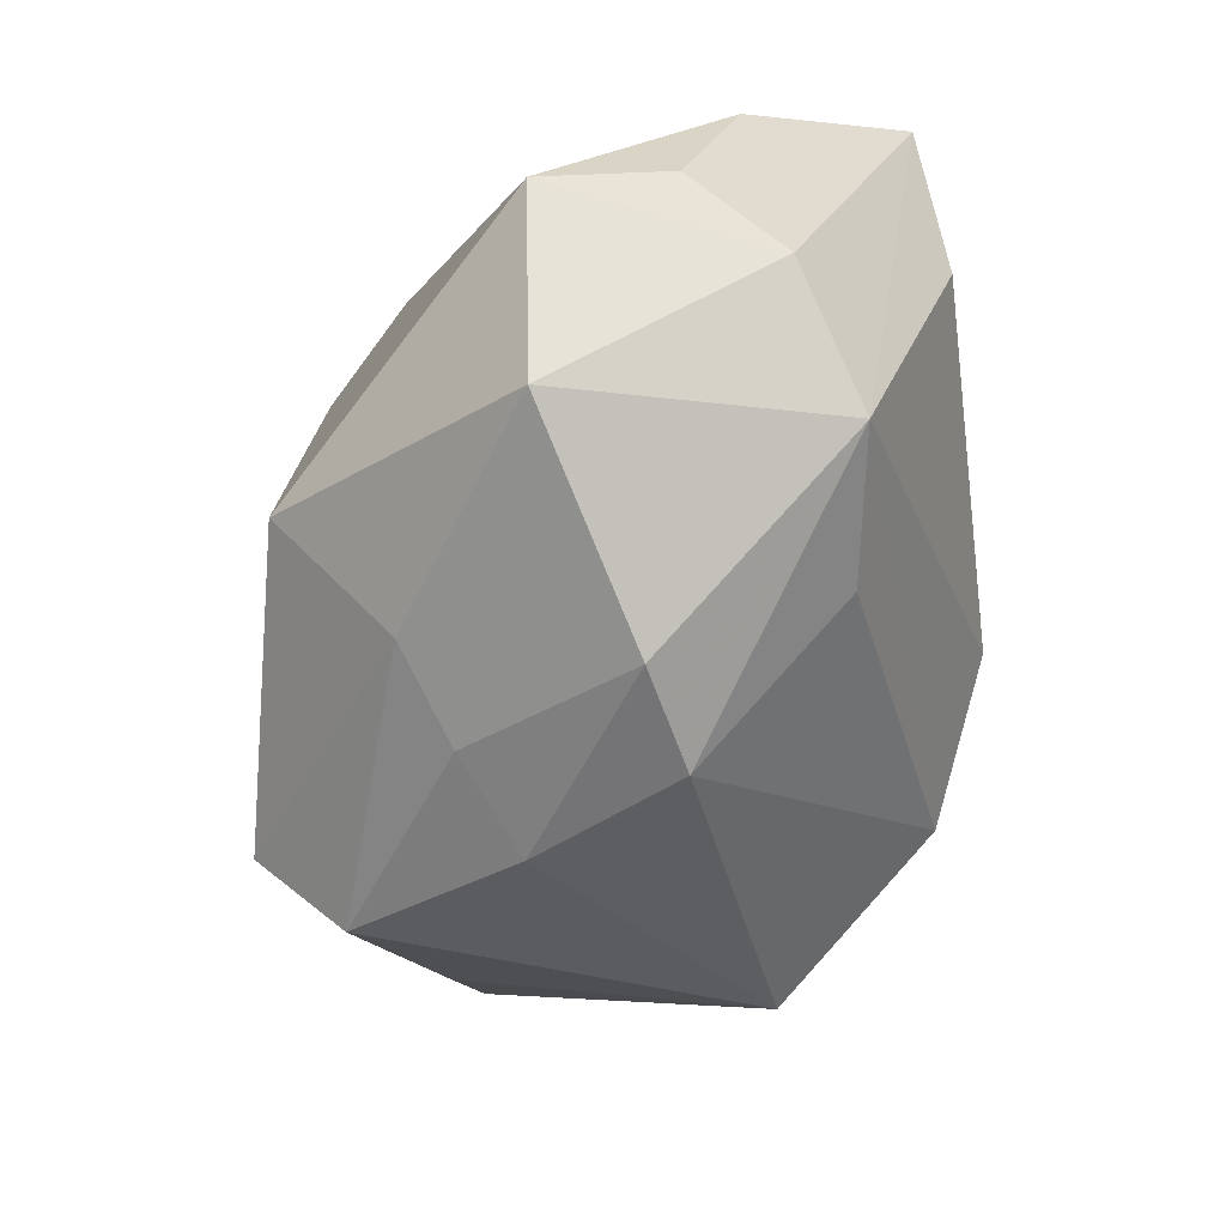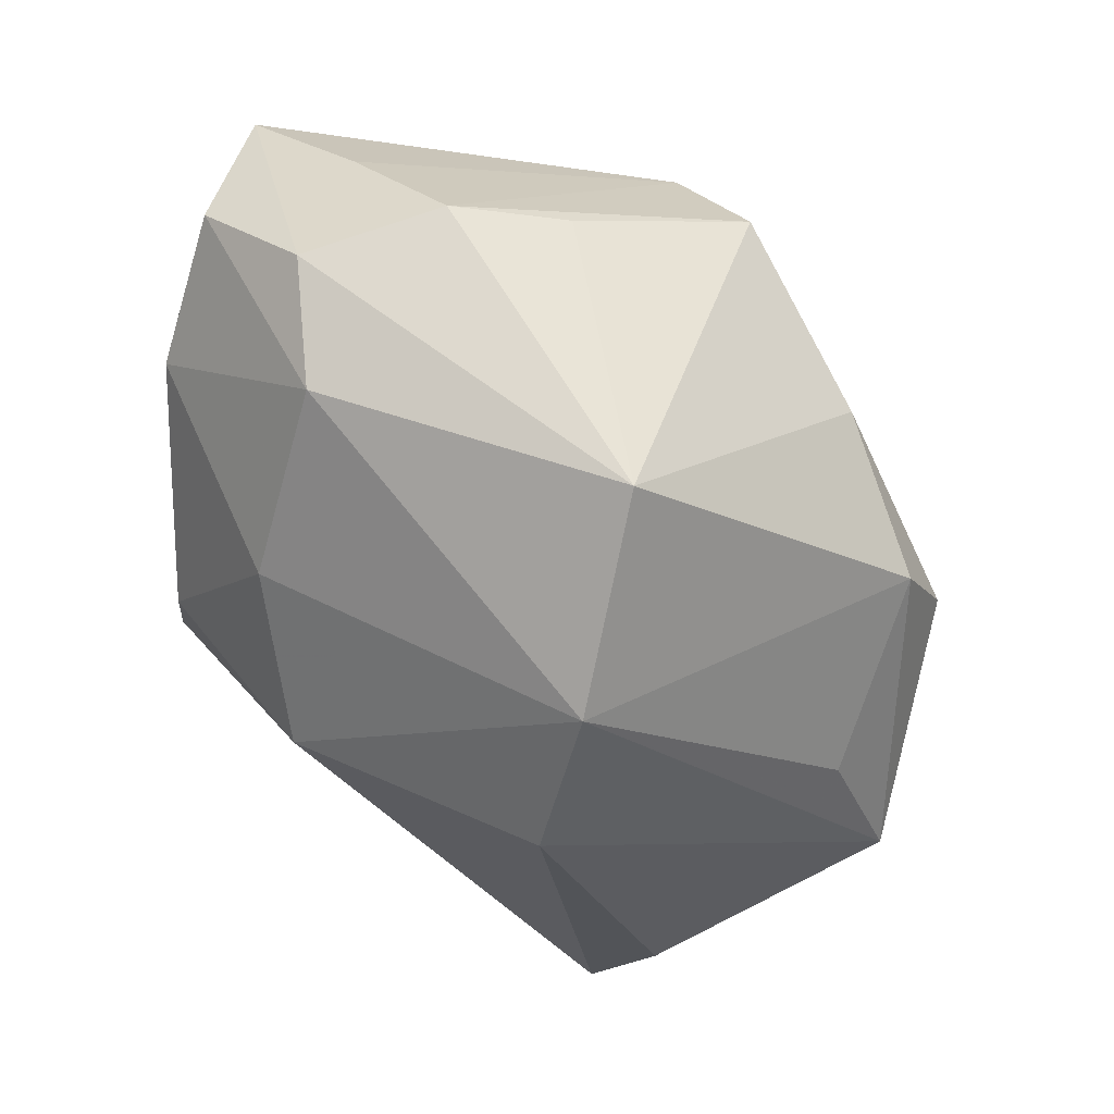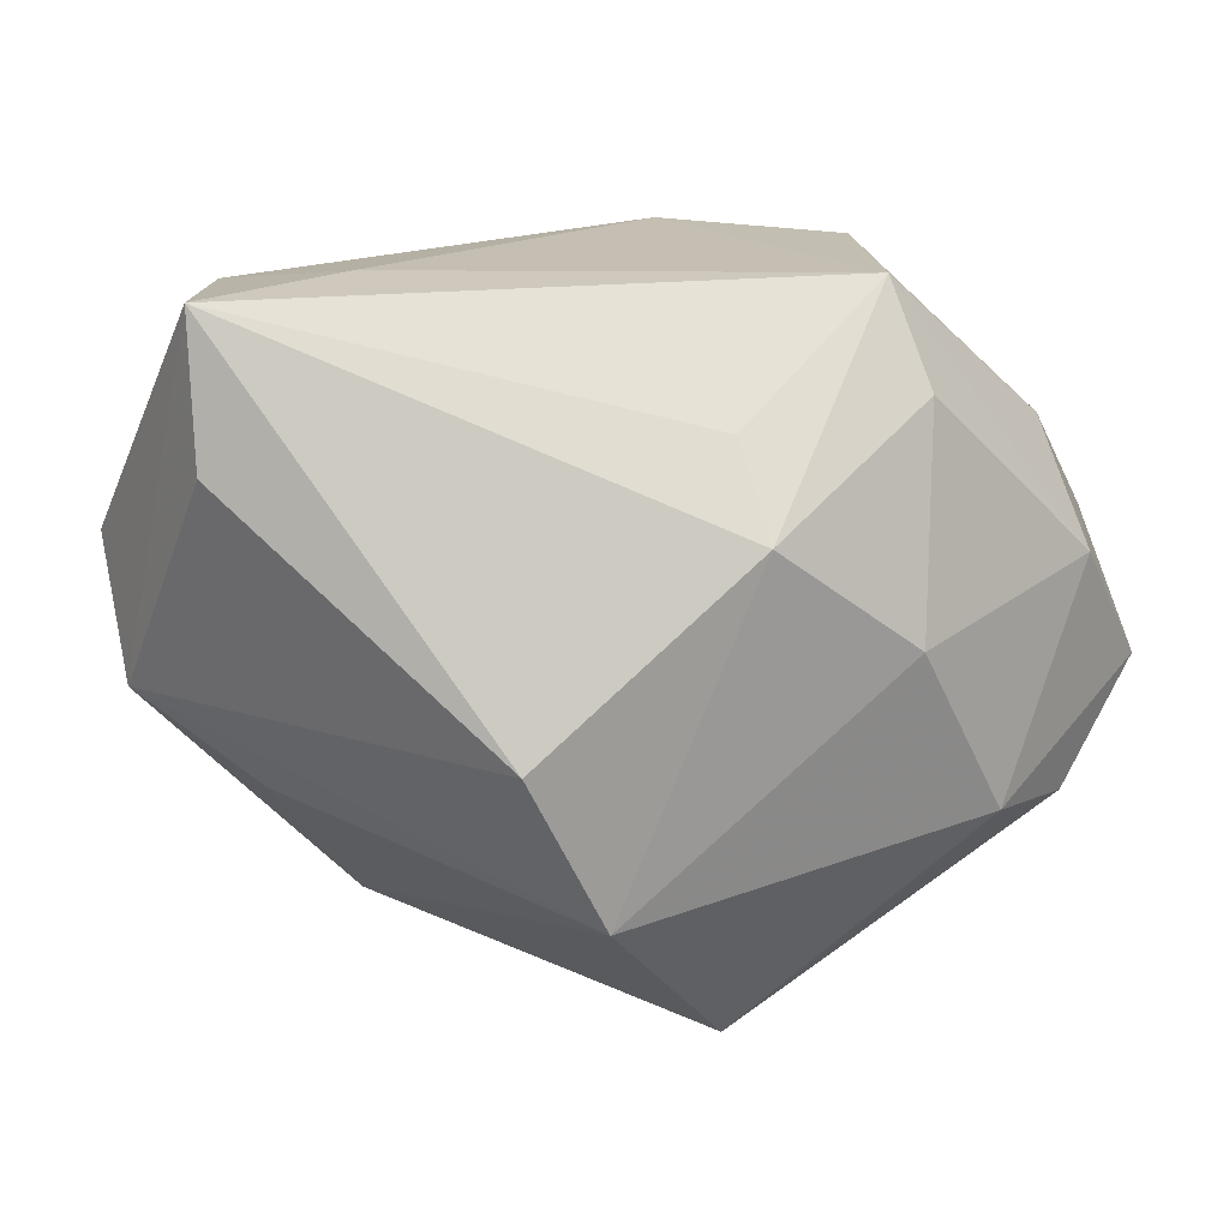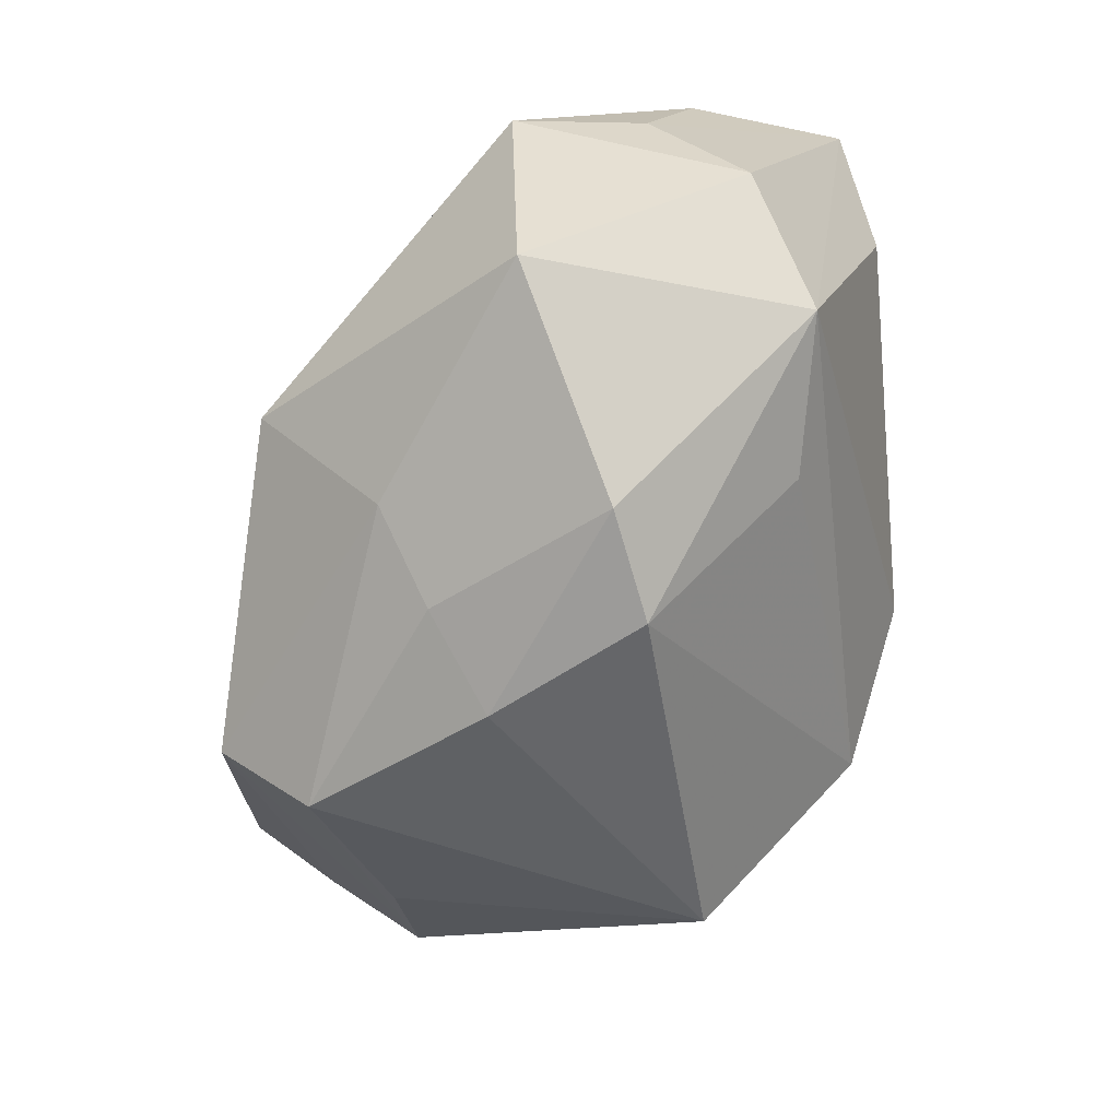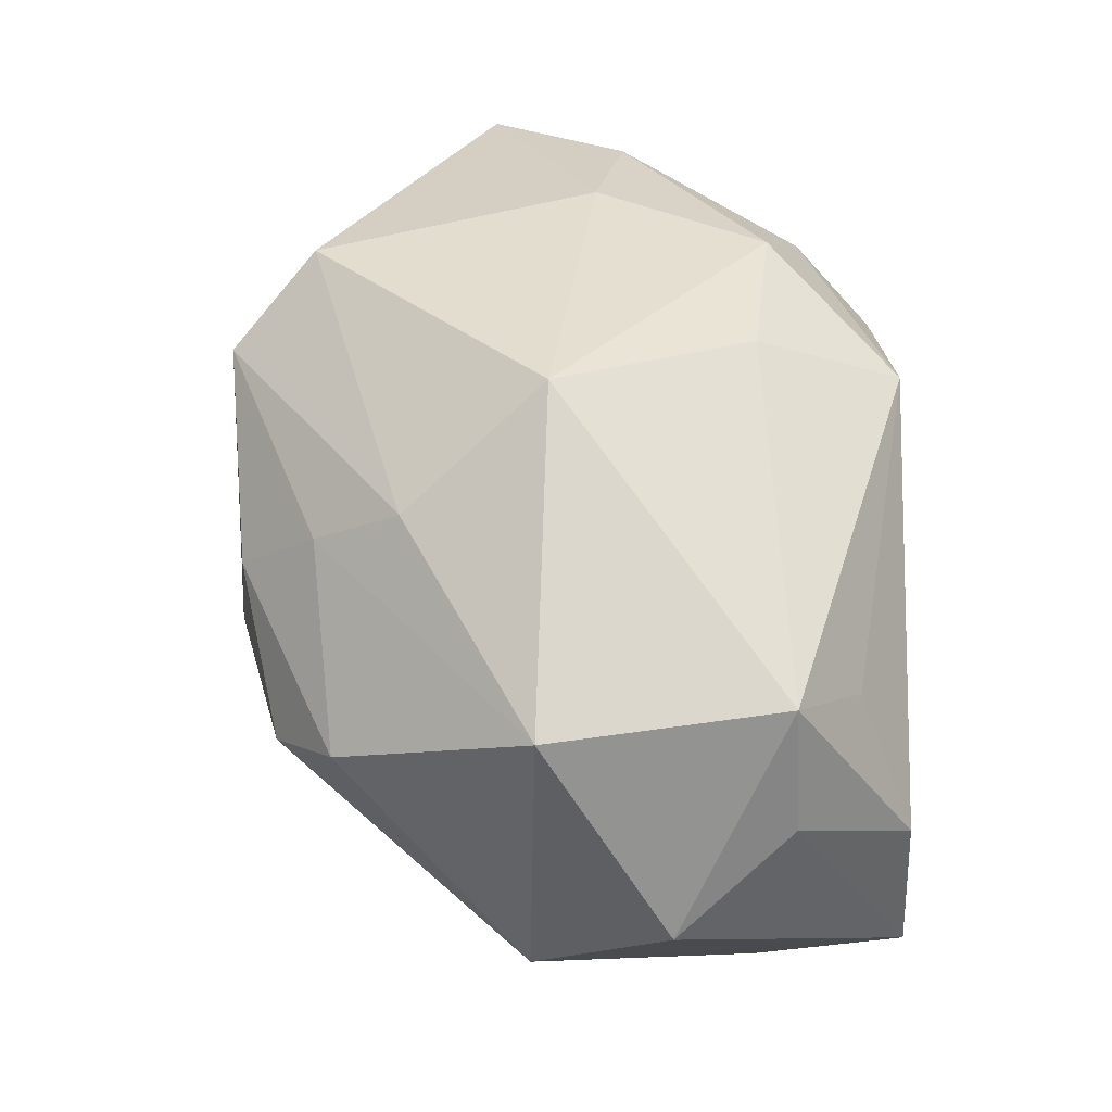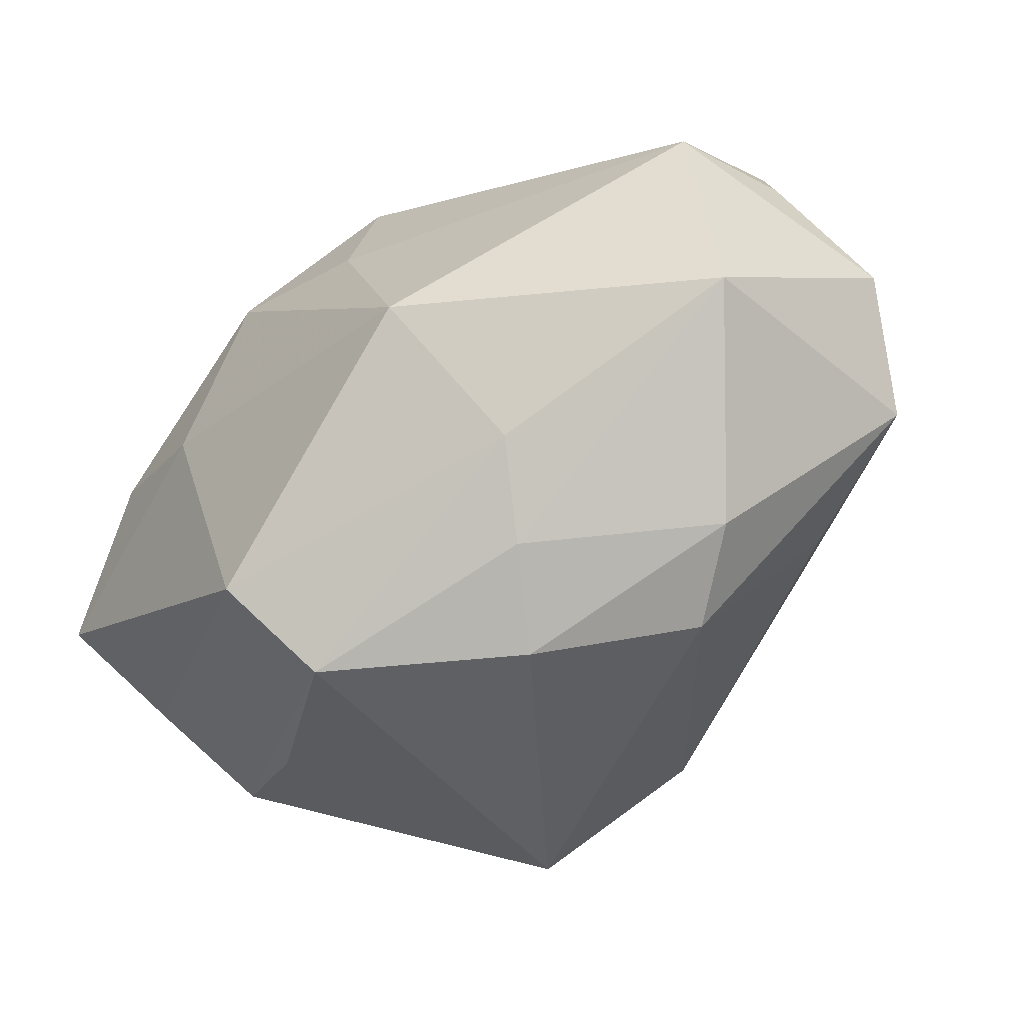
<metadata>
{"format":"obj","ext":"obj","renderer":"f3d","projection":"perspective","resolution":1024,"background":"white","views":[{"elev":-28.3,"azim":-85.7,"up":"+Z"},{"elev":-30.1,"azim":145.2,"up":"+Y"},{"elev":17.7,"azim":19.8,"up":"+Z"},{"elev":-41.1,"azim":-89.5,"up":"+Z"},{"elev":25.3,"azim":-92.3,"up":"+Y"},{"elev":-39.8,"azim":-121.5,"up":"+Z"}]}
</metadata>
<code>
v -0.02188 -0.02434 0.02484
v 0.03235 0.007596 -0.01435
v -0.0108 0.003809 -0.02594
v -0.03041 -0.01994 -0.004563
v -0.01778 0.02122 -0.002699
v 0.01485 0.02017 0.0193
v -0.02527 -0.005195 -0.01892
v -0.02011 -0.01886 -0.01141
v 0.01475 0.01209 -0.02449
v 0.02307 0.02614 0.005183
v -0.03567 0.001408 -0.004326
v 0.003603 -0.02863 -0.004109
v 0.02028 -0.001476 0.02551
v -0.03263 0.002037 0.01415
v 0.01127 0.02614 0.002264
v 0.03361 0.007907 0.004239
v 0.01332 0.01366 0.02538
v -0.00633 0.01965 0.01362
v 0.0285 0.01158 0.0134
v 0.02435 0.01073 -0.02211
v -0.002377 0.01492 0.02551
v -0.01811 -0.007612 -0.02343
v -0.02035 -0.02657 0.01342
v 0.0322 0.02614 -0.005395
v 0.02446 -0.004333 0.01785
v 0.03057 0.01913 0.004732
v 0.00824 -0.02454 -0.01631
v -0.02575 -0.0122 0.02408
v -0.0008122 0.01749 -0.02666
v -0.01587 0.00807 -0.02009
v 0.02577 -0.009925 0.001227
v 0.01728 -0.01822 0.009979
v -0.01473 -0.01309 0.02551
v 0.01236 -0.01242 -0.02839
v -0.03453 -0.0155 0.005625
v 0.02792 0.01851 -0.01418
v 0.01348 -0.01438 0.01647
v -0.01993 0.01173 -0.01357
v -0.02488 -0.0009297 0.0199
v 0.02996 -0.002408 -0.01258
v 0.005914 0.02347 0.01567
v 0.001185 0.02481 -0.02005
v -0.03192 -0.008207 0.0146
v 0.03596 0.01531 -0.005552
f 4 1 35
f 34 22 3
f 11 4 35
f 13 1 37
f 12 1 23
f 23 4 12
f 1 4 23
f 12 4 27
f 22 34 27
f 40 34 2
f 40 16 31
f 31 27 40
f 40 27 34
f 2 34 20
f 5 11 14
f 14 11 35
f 22 4 7
f 4 11 7
f 3 22 7
f 5 42 38
f 38 11 5
f 25 16 13
f 31 16 25
f 8 4 22
f 22 27 8
f 8 27 4
f 2 20 36
f 36 20 42
f 42 20 29
f 29 38 42
f 29 34 3
f 30 7 11
f 11 38 30
f 38 29 30
f 3 7 30
f 30 29 3
f 31 25 32
f 32 37 1
f 13 37 32
f 32 25 13
f 12 27 32
f 32 27 31
f 32 1 12
f 15 42 5
f 17 6 21
f 13 17 21
f 19 6 17
f 19 17 13
f 13 16 19
f 9 20 34
f 34 29 9
f 9 29 20
f 43 14 35
f 43 28 14
f 35 1 43
f 1 28 43
f 14 28 39
f 39 21 14
f 28 21 39
f 33 28 1
f 33 21 28
f 33 1 13
f 13 21 33
f 5 14 18
f 14 21 18
f 2 36 24
f 24 36 42
f 42 15 24
f 41 15 5
f 5 18 41
f 41 21 6
f 41 18 21
f 6 19 26
f 26 19 16
f 6 26 10
f 10 26 24
f 10 41 6
f 10 24 15
f 15 41 10
f 44 26 16
f 24 26 44
f 2 24 44
f 44 40 2
f 16 40 44

</code>
